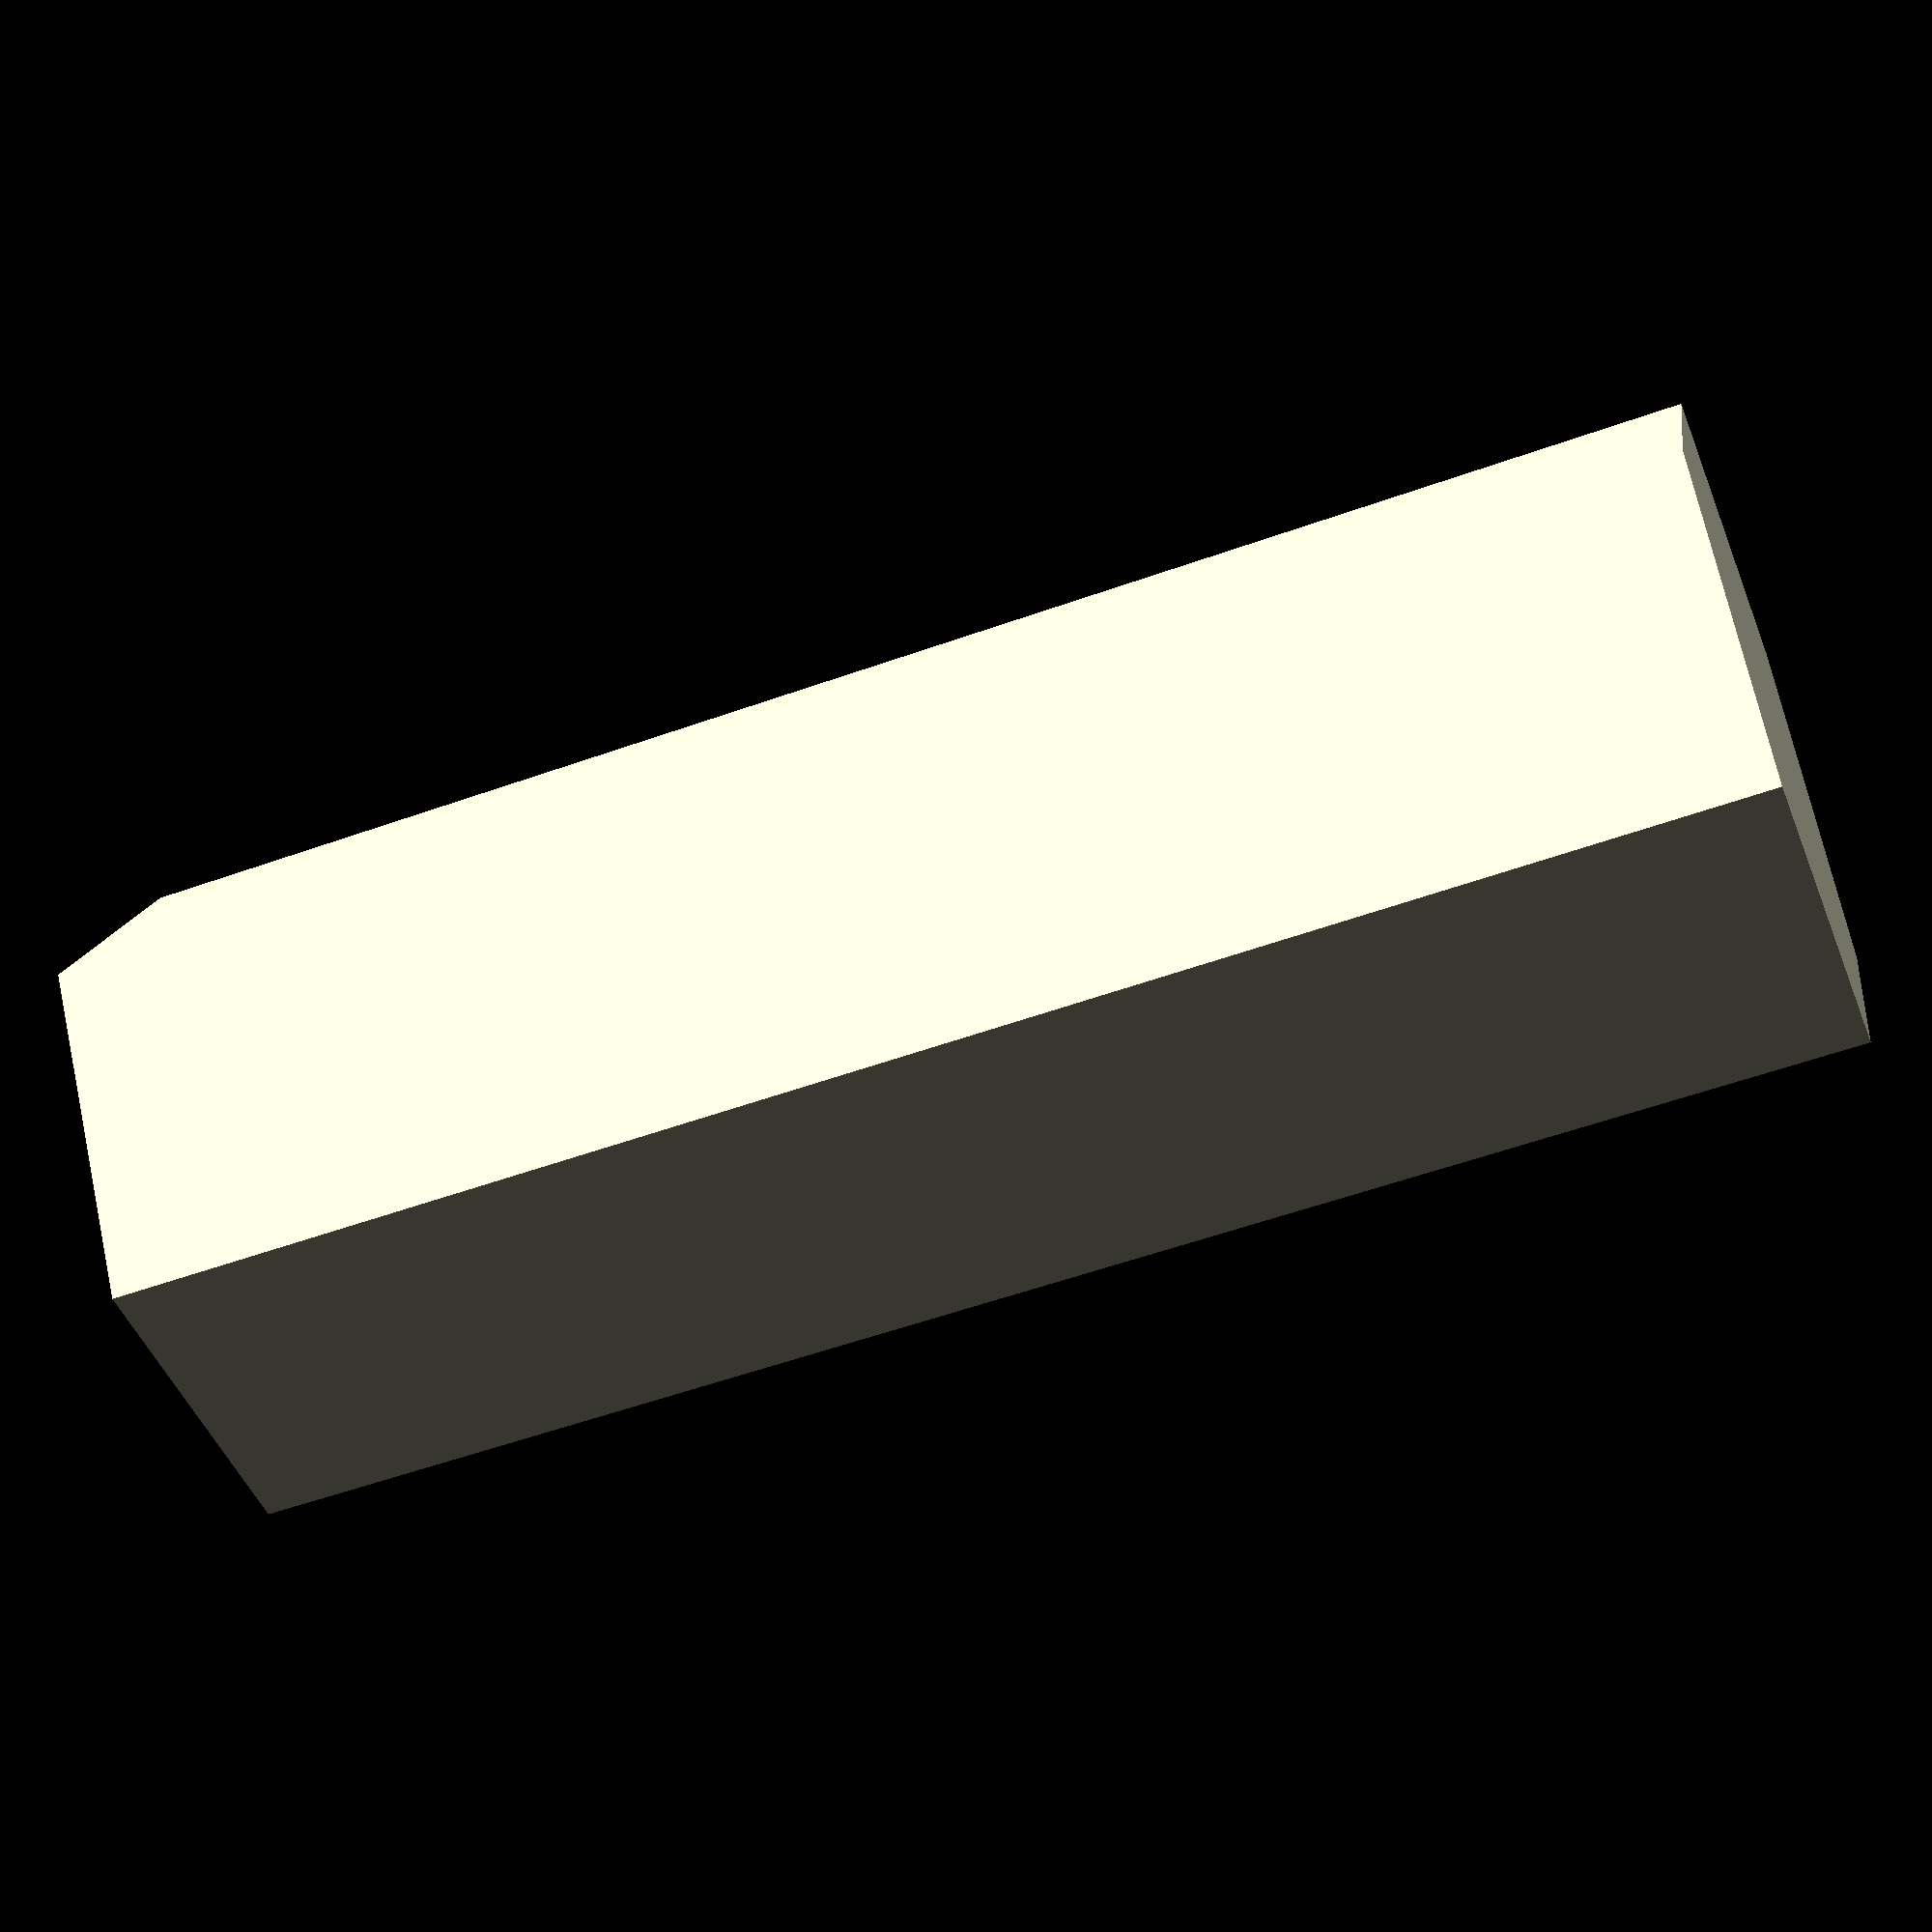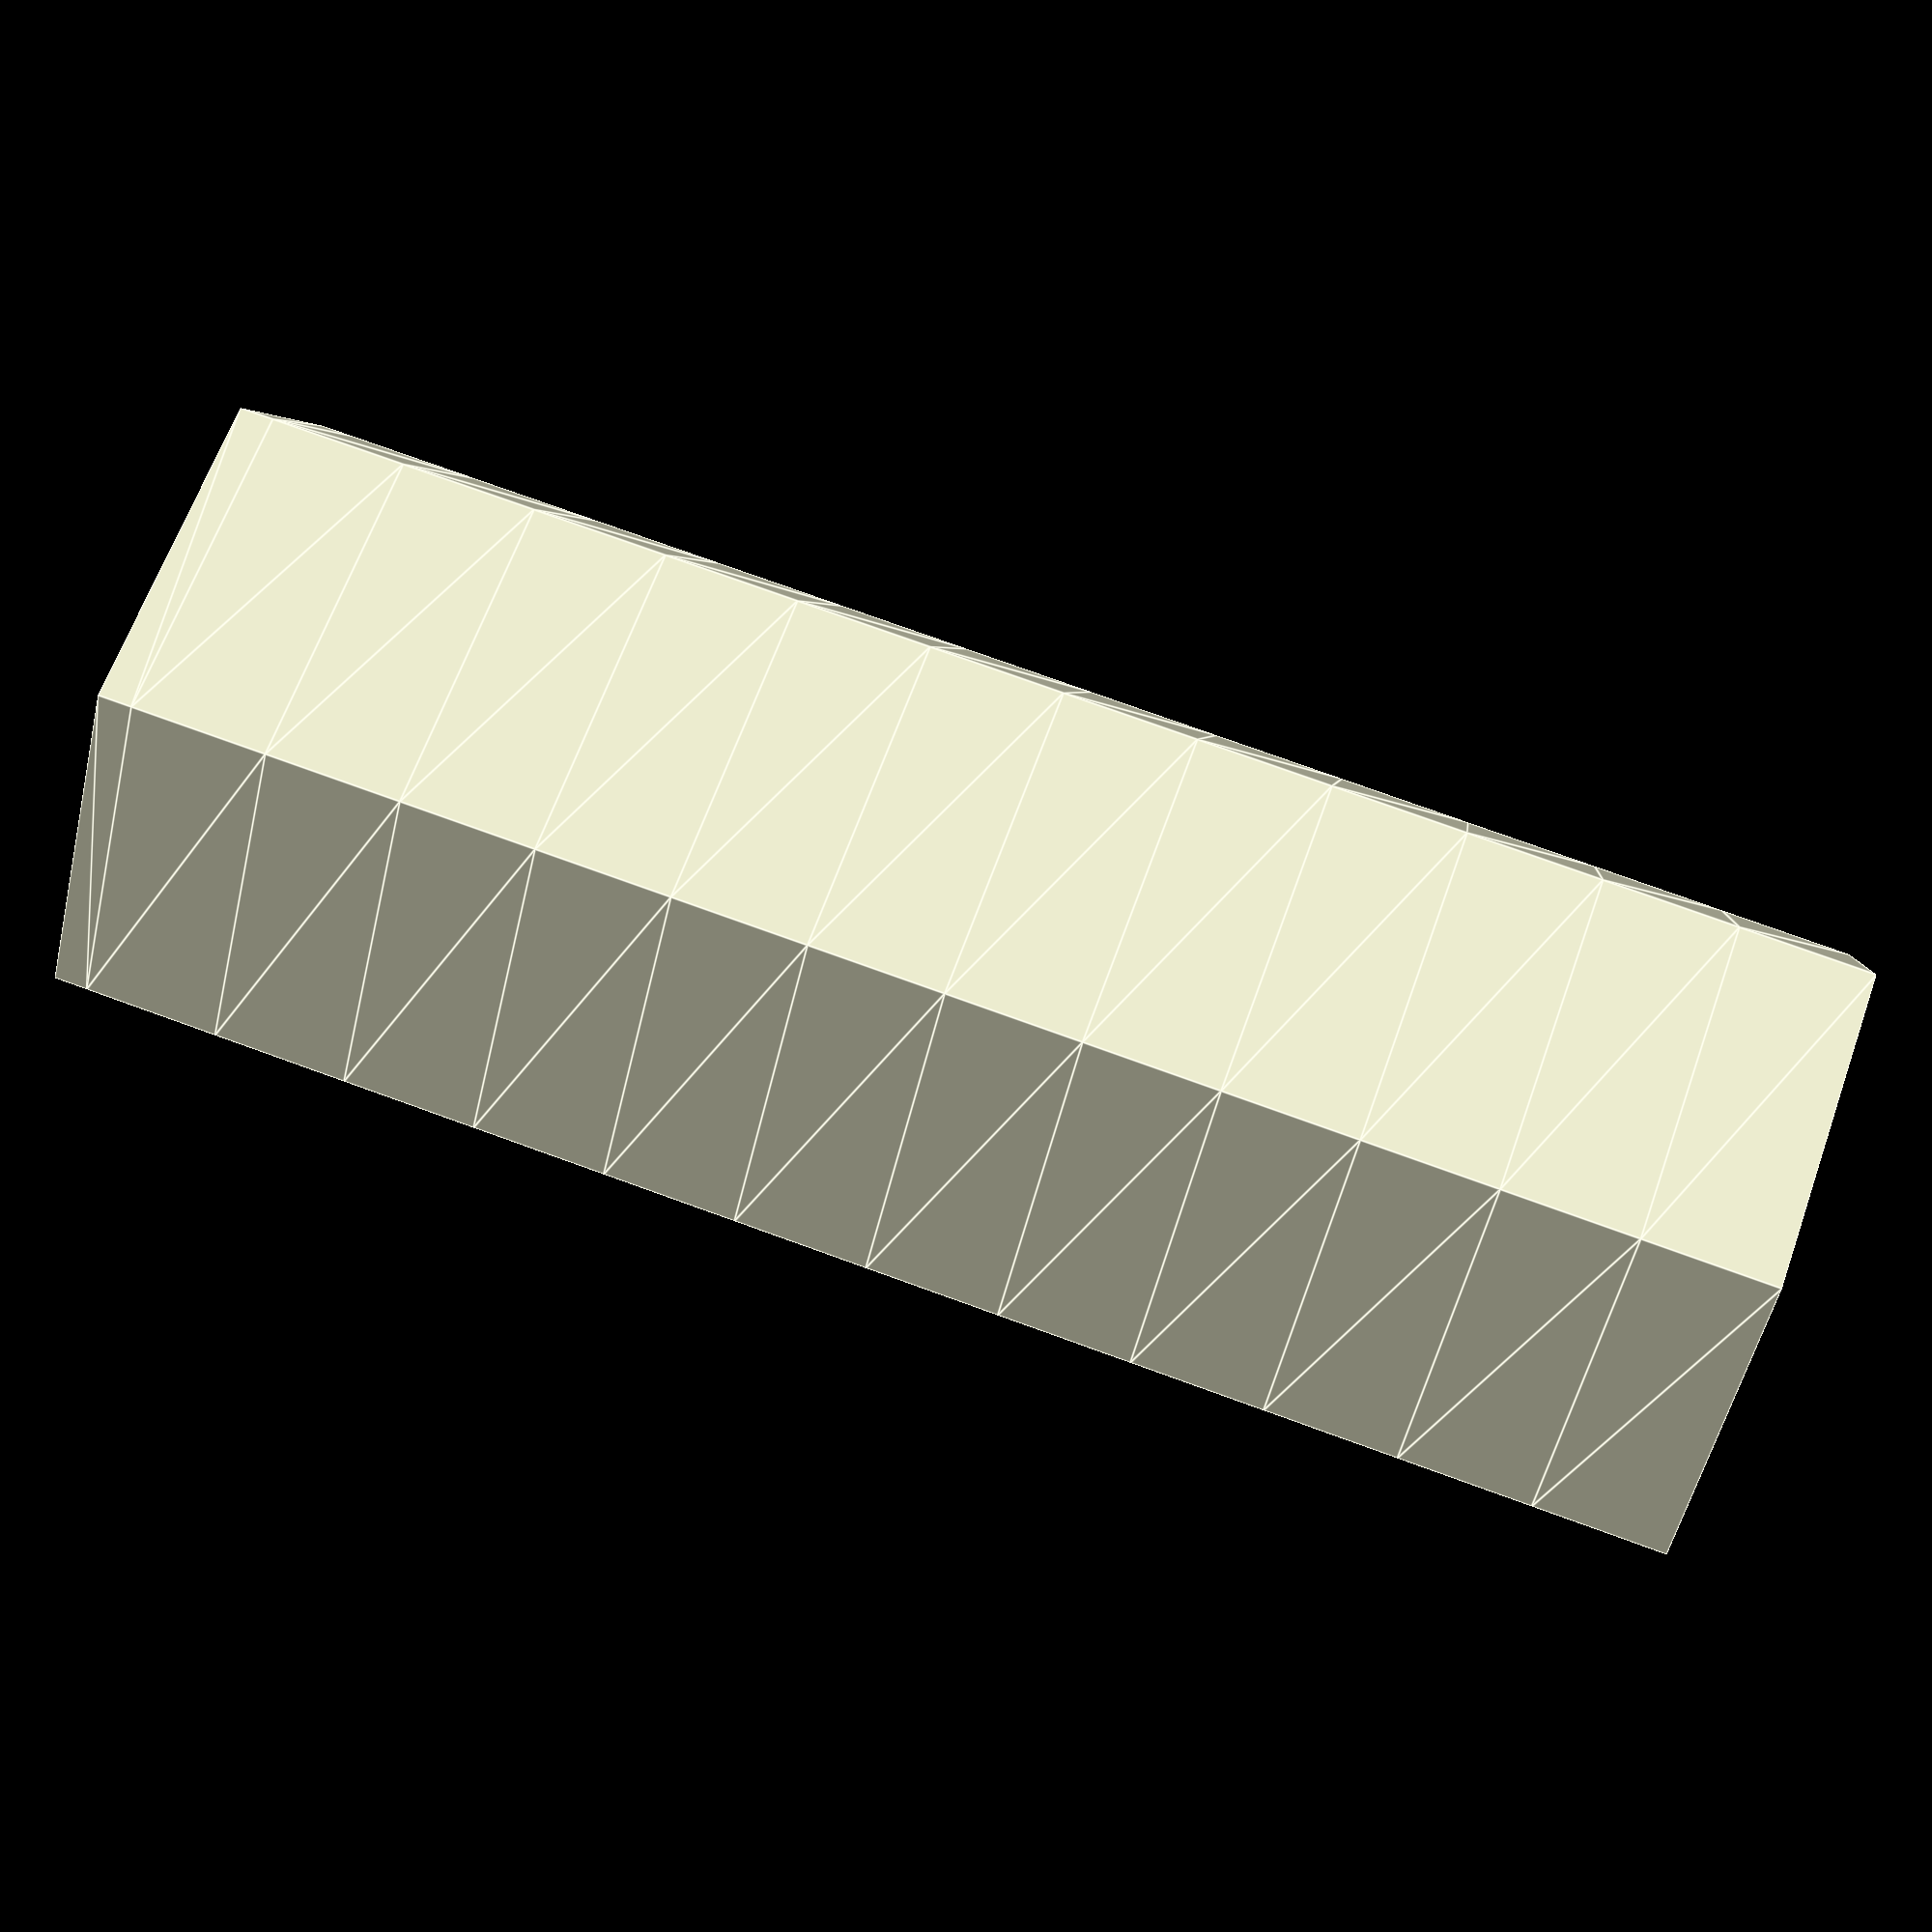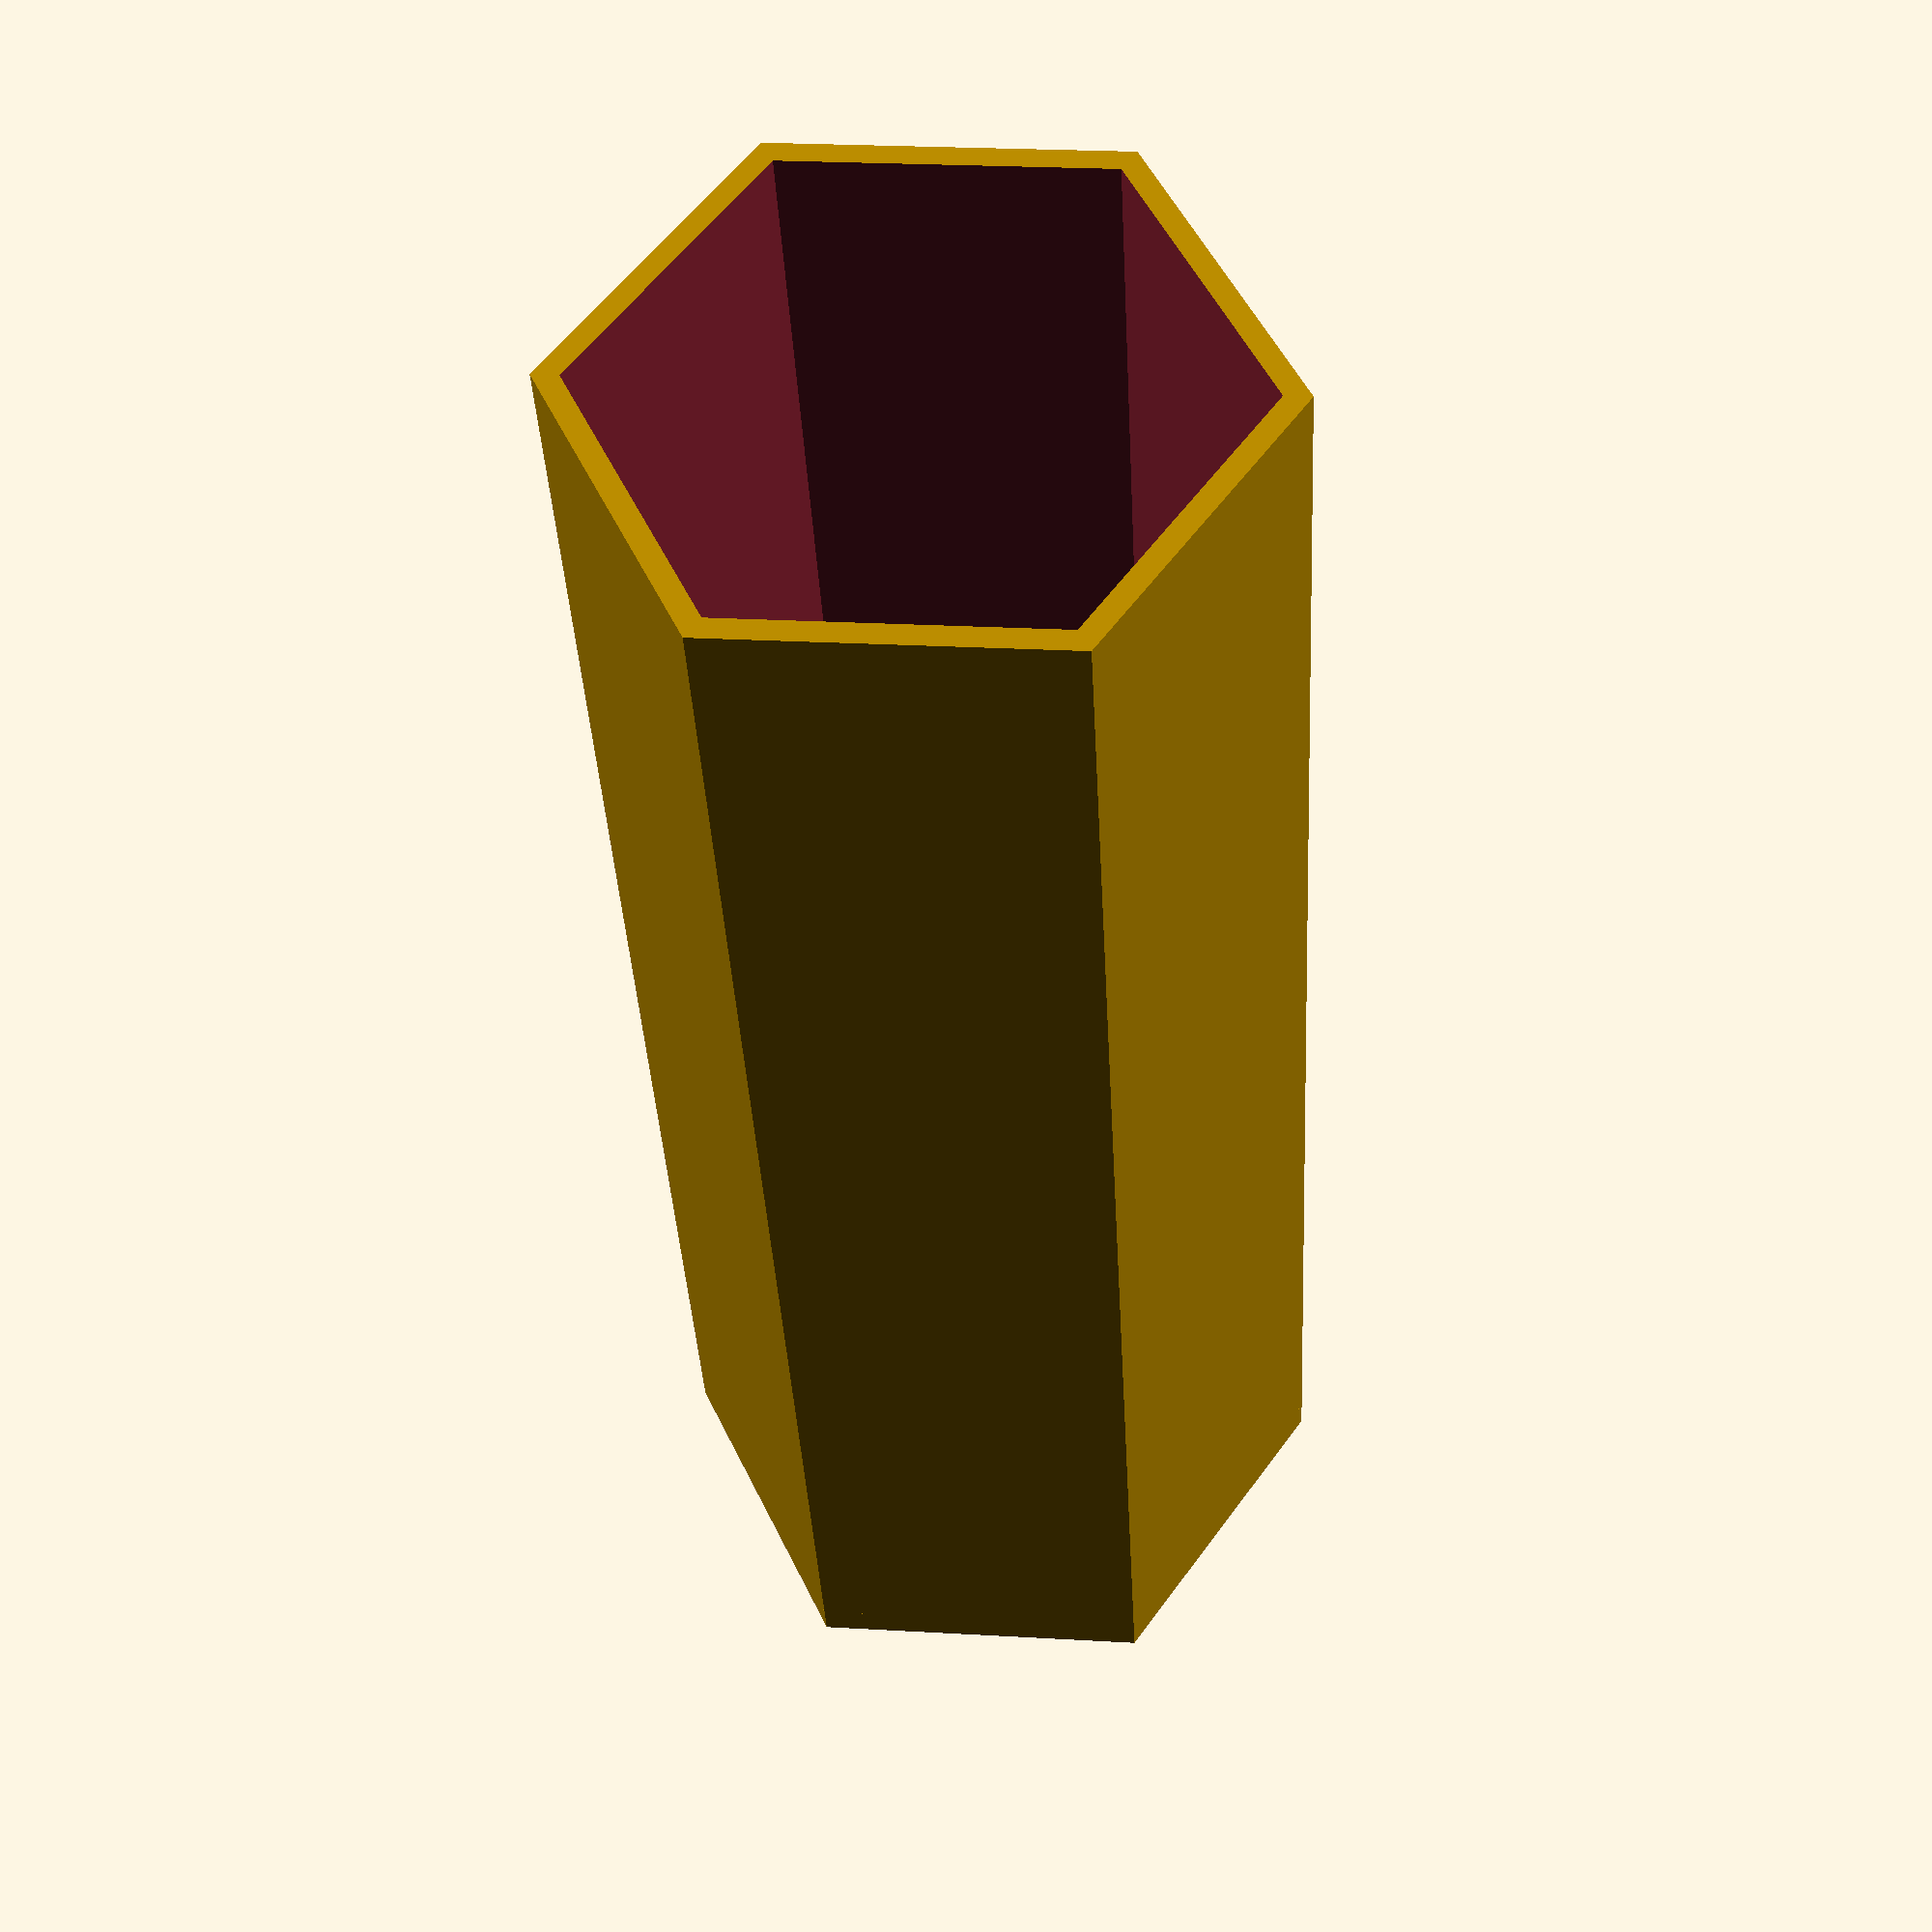
<openscad>
//number of sides
sides = 6;
//spacing of Z levels
z_spacing = 12;
//maximum radius, center to outer vertex
m_radius = 30;
//thickness (at thickest part)
thickness = 2;
// number of levels 
nlevel = 12;
//linear phase angle change, determinesm linear twistiness (degrees/unitlength)
phasediff = sin(360*$t);
//base thickness, if 0 there is no base.
bthick = 3;
//period of wavyness alongz (unitlength), do not make 0
period = 144;
//amplitude of wavyness (degrees), make 0 if you dont want sine component
amplitude = 0;

module makepolyhelix(level,side,spacing,radius,phase,amp,per){// level = # of levels, side = number of sides of polygon, spacing = length between levels, radius = distance from center to vertex of polygon, phase = number of degrees the polygon is rotated on every level, amp is the amplitude of a sin() component, per is the period of that sin component
    points = [for (i = [0:level]) for (j = [0:(side -1)]) [radius*cos(amp*sin(i*spacing*(360/per)) +i*spacing*phase + j*(360/side)),radius*sin(amp*sin(i*spacing*(360/per)) + i*spacing*phase + j*(360/side)),i*spacing] ];
    //generate two triangular faces for each generation of nested for loop, not sure how to make this more readable
    faces = [for (i = [0:(level-1)]) for (j = [0:(side -1)]) each 
        [ [j+(i*side), j+side*(i+1), (j+1)%side+i*side],
        [(j+1)%side+(i*side), j+side*(i+1), ((j+1)%side)+(i+1)*side]]];
    
    bottomface = [for (i = [0:side-1]) i];
    topface = [for (i = [1:side]) side*(level+1)-i];
    
    faces2 = concat(faces,[bottomface],[topface]);
    
    polyhedron(points,faces2);
}

i_radius = m_radius - thickness/cos((360/sides)/2);// calculates inner radius from thickness and outer radius.
            
difference(){
    makepolyhelix(nlevel,sides,z_spacing,m_radius,phasediff,amplitude,period);
    makepolyhelix(nlevel+1,sides,z_spacing,i_radius,phasediff,amplitude,period);
}
if (bthick > 0){
mirror([0,0,1]){makepolyhelix(1,sides,bthick,m_radius,-phasediff,-amplitude,period);}
}

</openscad>
<views>
elev=234.7 azim=67.2 roll=69.2 proj=p view=wireframe
elev=103.6 azim=72.0 roll=250.1 proj=p view=edges
elev=37.0 azim=304.9 roll=2.8 proj=p view=wireframe
</views>
